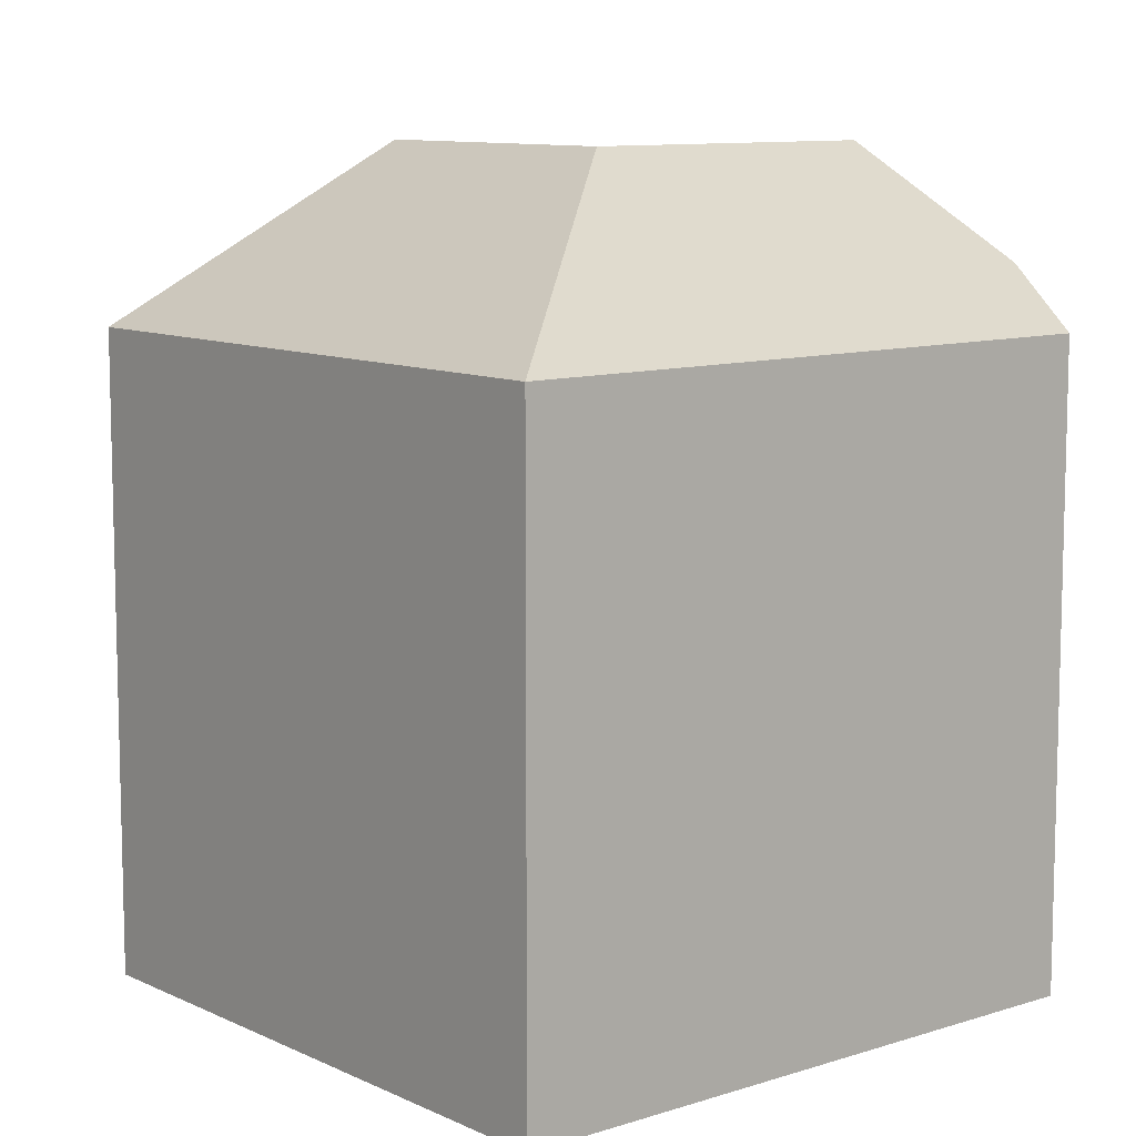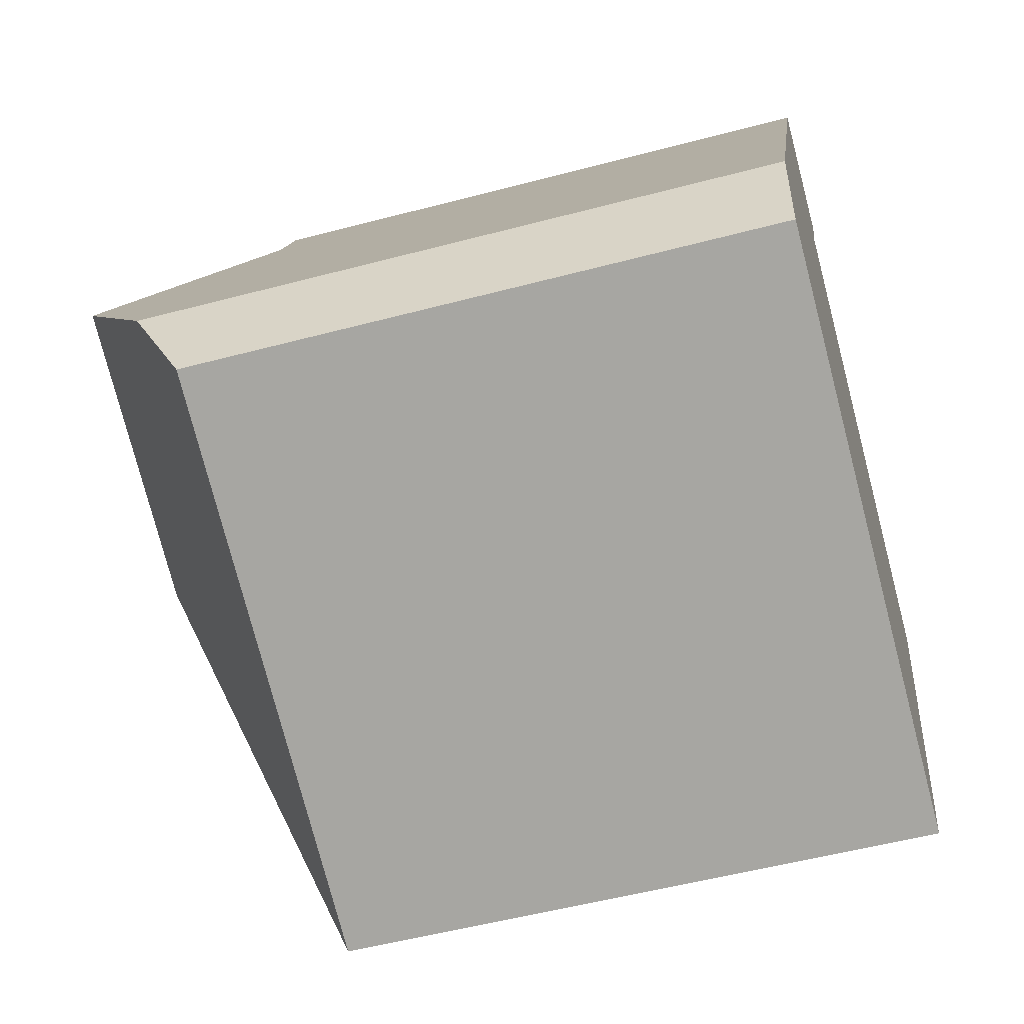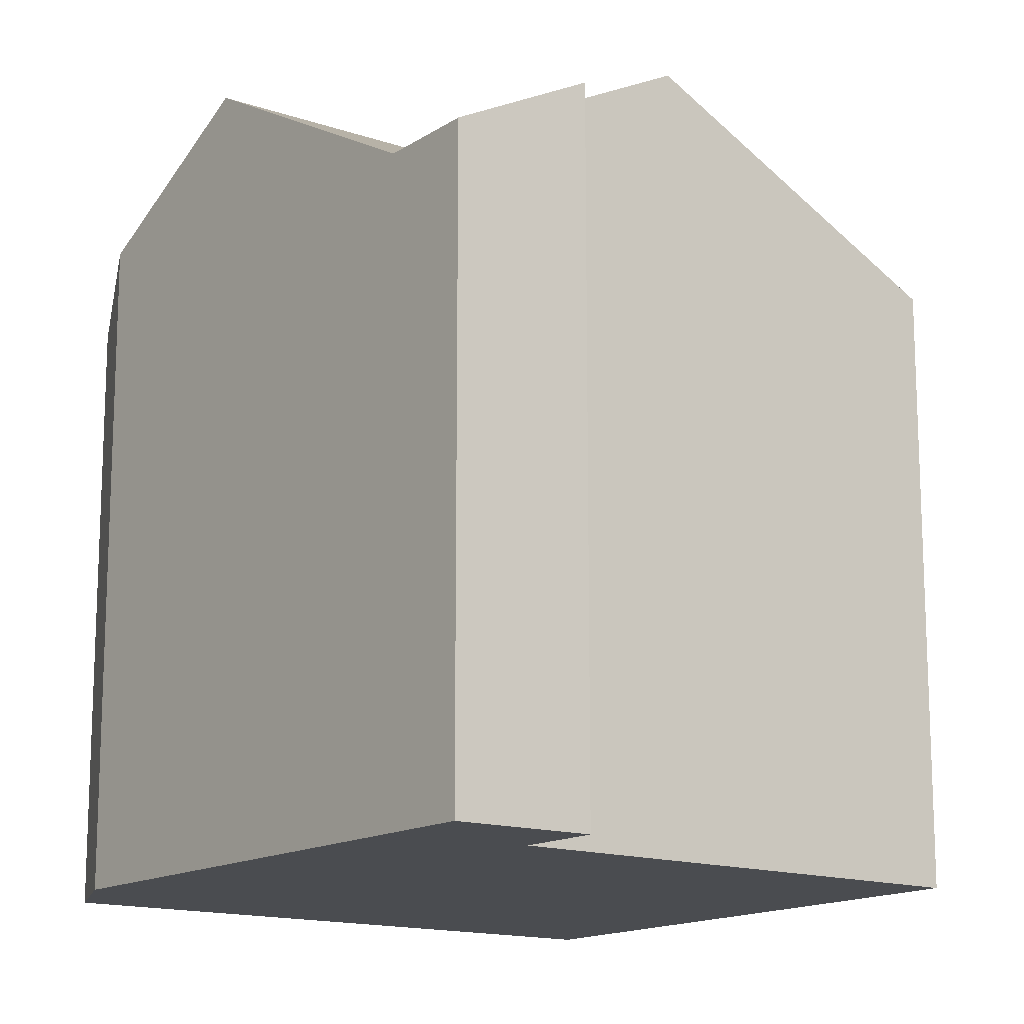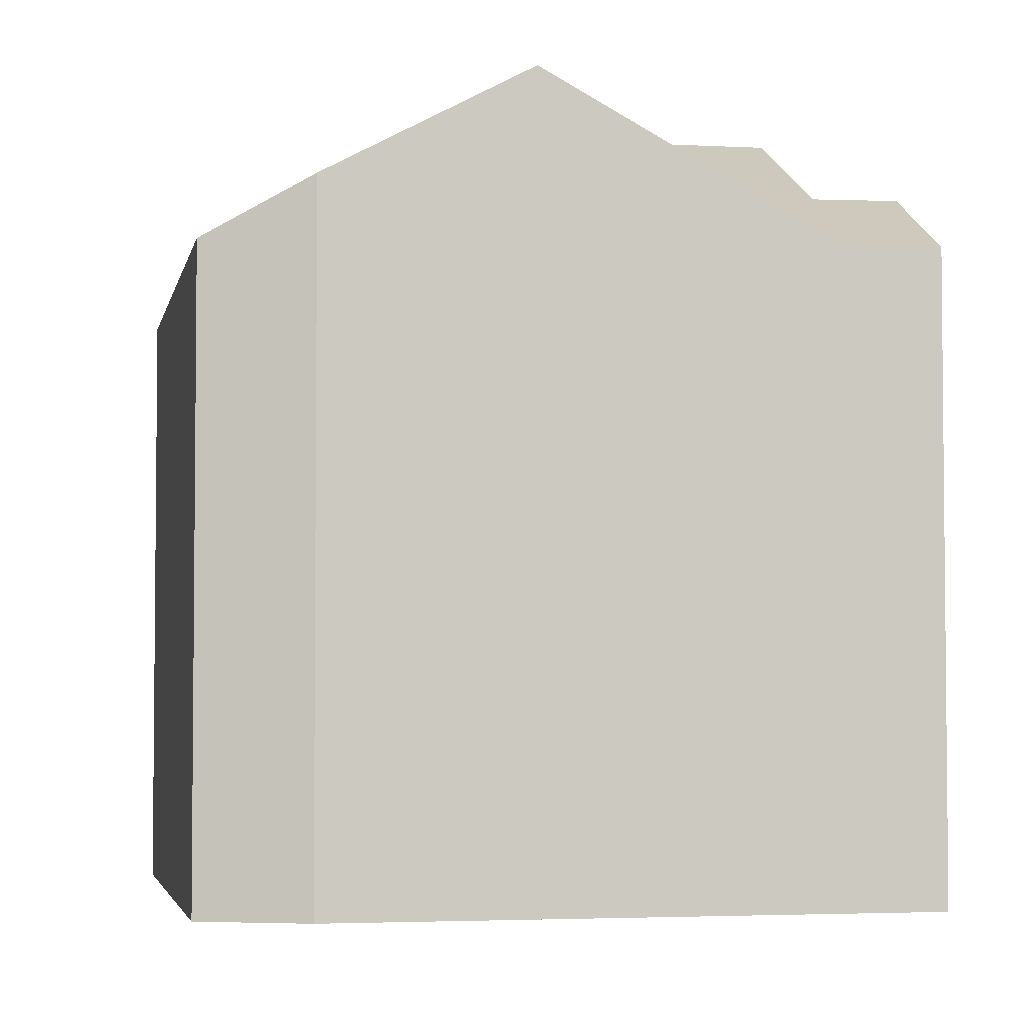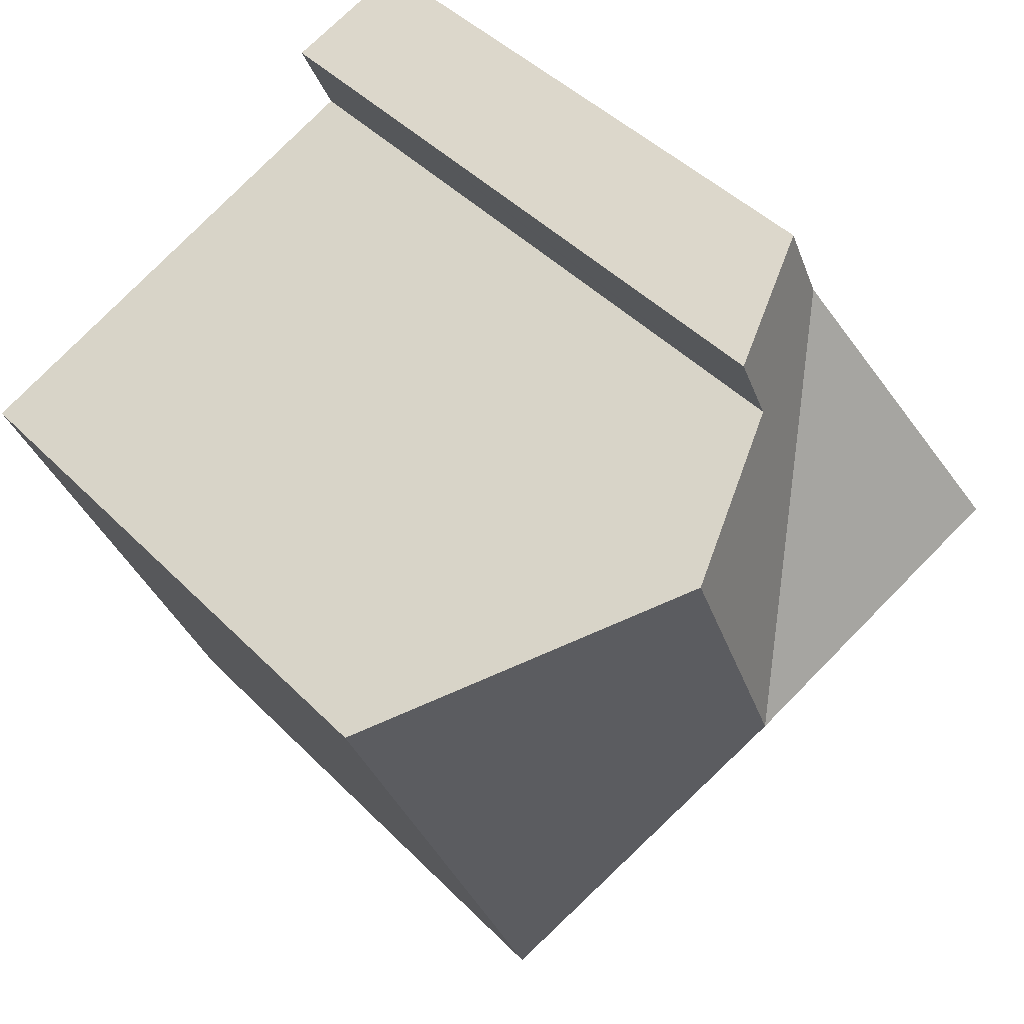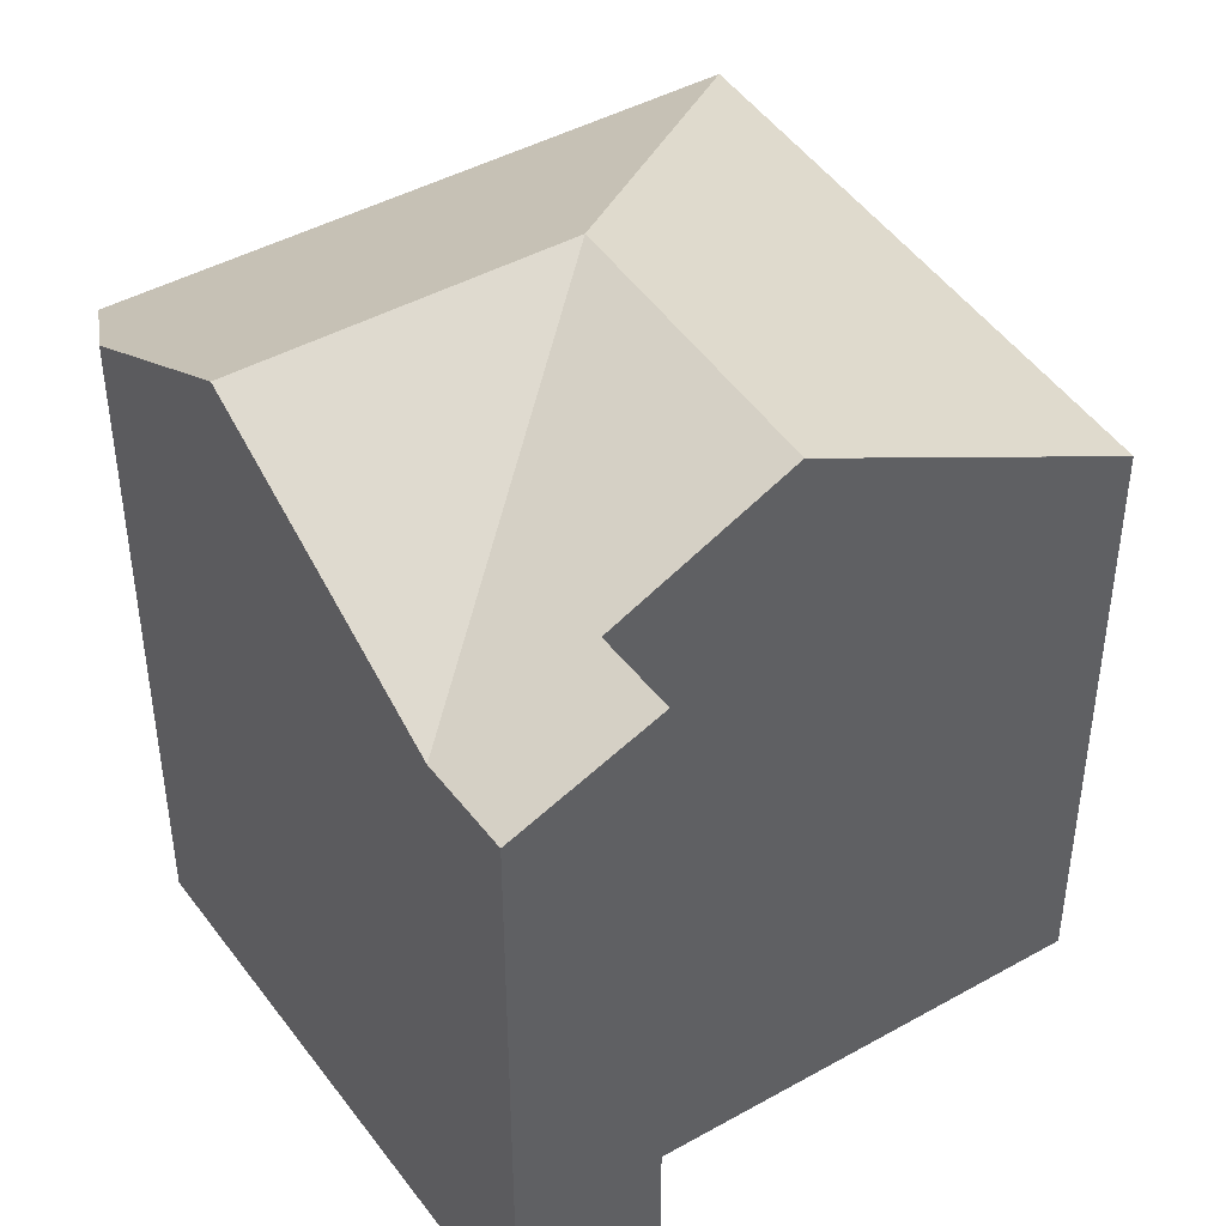
<metadata>
{"format":"obj","ext":"obj","renderer":"f3d","projection":"perspective","resolution":1024,"background":"white","views":[{"elev":9.7,"azim":162.3,"up":"+Y"},{"elev":-53.5,"azim":-74.2,"up":"+Z"},{"elev":-14.9,"azim":-13.8,"up":"+Y"},{"elev":-3.8,"azim":-78.3,"up":"+Y"},{"elev":44.1,"azim":139.5,"up":"+Z"},{"elev":45.2,"azim":-9.9,"up":"+Y"}]}
</metadata>
<code>
v  0 10.94 -2.01
v  6.895 13.86 1.069
v  10.33 10.94 -6.274
v  0 11.12 -1.658
v  0 11.93 7.307e-16
v  1.486 13.86 3.302
v  14.36 10.94 3.789
v  8.92 13.86 6.128
v  13.94 11.16 3.969
v  3.629 11.08 8.063
v  5.825 11.9 9.104
v  3.776 11.09 8.39
v  4.352 11.12 9.669
v  6.038 12.31 7.367
v  6.67 12.34 8.78
v  6.072 12.31 7.442
v  0 0 0
v  4.352 -5.921e-16 9.669
v  1.486 -2.022e-16 3.302
v  3.629 -4.937e-16 8.063
v  3.776 -5.137e-16 8.39
v  6.67 -5.376e-16 8.78
v  5.825 -5.575e-16 9.104
v  6.038 -4.511e-16 7.367
v  6.072 -4.557e-16 7.442
v  8.92 -3.752e-16 6.128
v  13.94 -2.43e-16 3.969
v  14.36 -2.32e-16 3.789
v  10.33 3.842e-16 -6.274
v  0 1.231e-16 -2.01
v  0 1.015e-16 -1.658
g defaultobject
f 1 2 3
f 2 1 4
f 2 4 5
f 2 5 6
f 2 7 3
f 7 2 8
f 7 8 9
f 2 6 10
f 11 12 13
f 12 11 10
f 10 11 14
f 10 14 2
f 14 11 15
f 14 15 16
f 2 14 8
f 17 6 5
f 6 17 10
f 10 17 12
f 12 17 13
f 13 17 18
f 18 17 19
f 18 19 20
f 18 20 21
f 11 22 15
f 22 11 13
f 22 13 18
f 22 18 23
f 22 16 15
f 16 22 14
f 14 22 24
f 24 22 25
f 24 8 14
f 8 24 9
f 9 24 7
f 7 24 26
f 7 26 27
f 7 27 28
f 7 29 3
f 29 7 28
f 29 1 3
f 1 29 30
f 4 17 5
f 17 4 1
f 17 1 31
f 31 1 30
f 28 30 29
f 30 28 27
f 30 27 26
f 30 26 24
f 30 24 31
f 31 24 17
f 17 24 25
f 17 25 22
f 17 22 19
f 19 22 23
f 19 23 20
f 20 23 18
f 20 18 21

</code>
